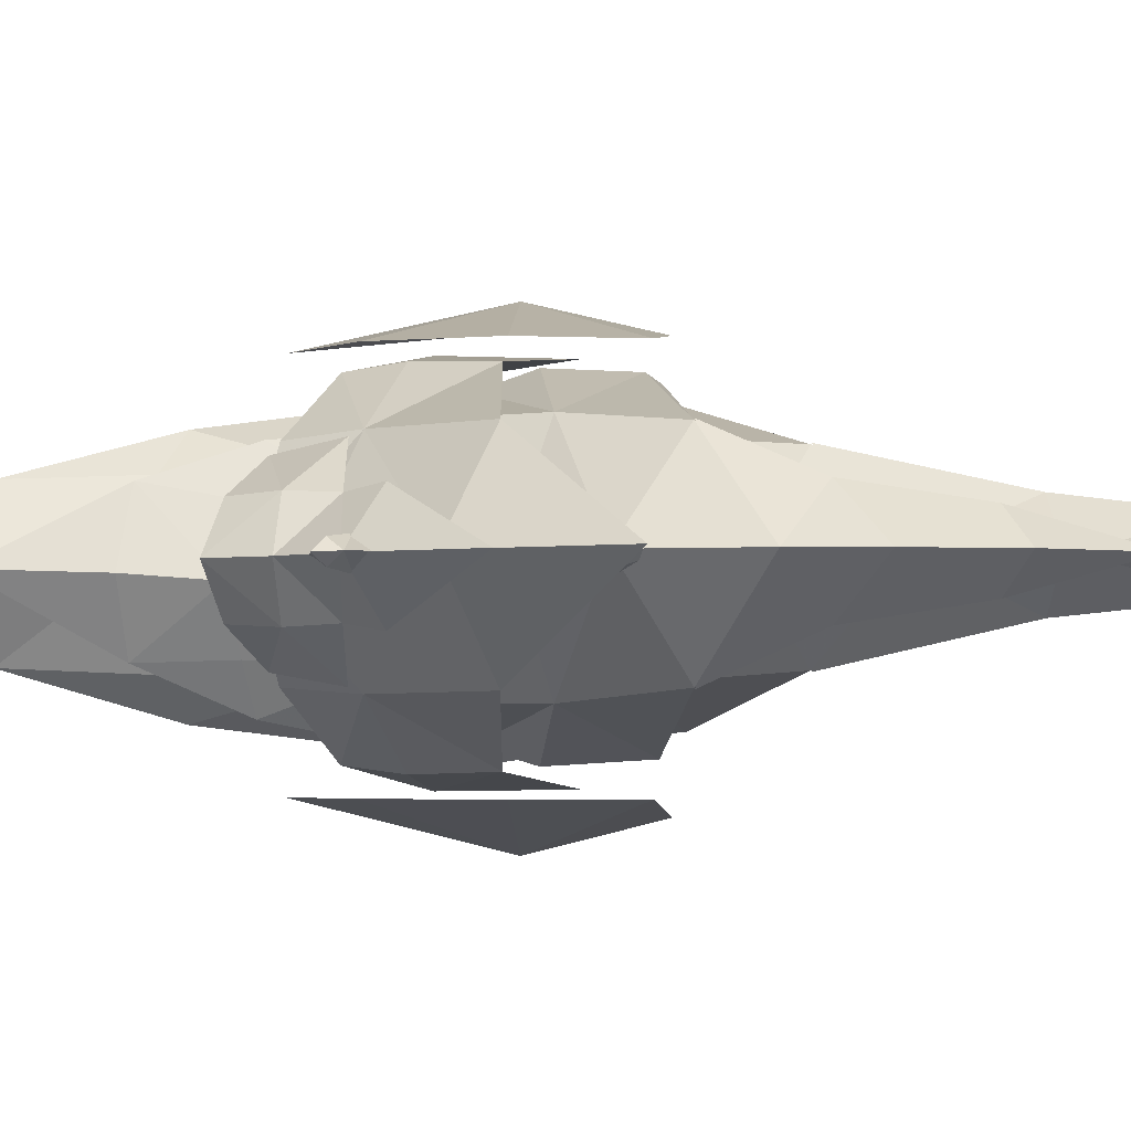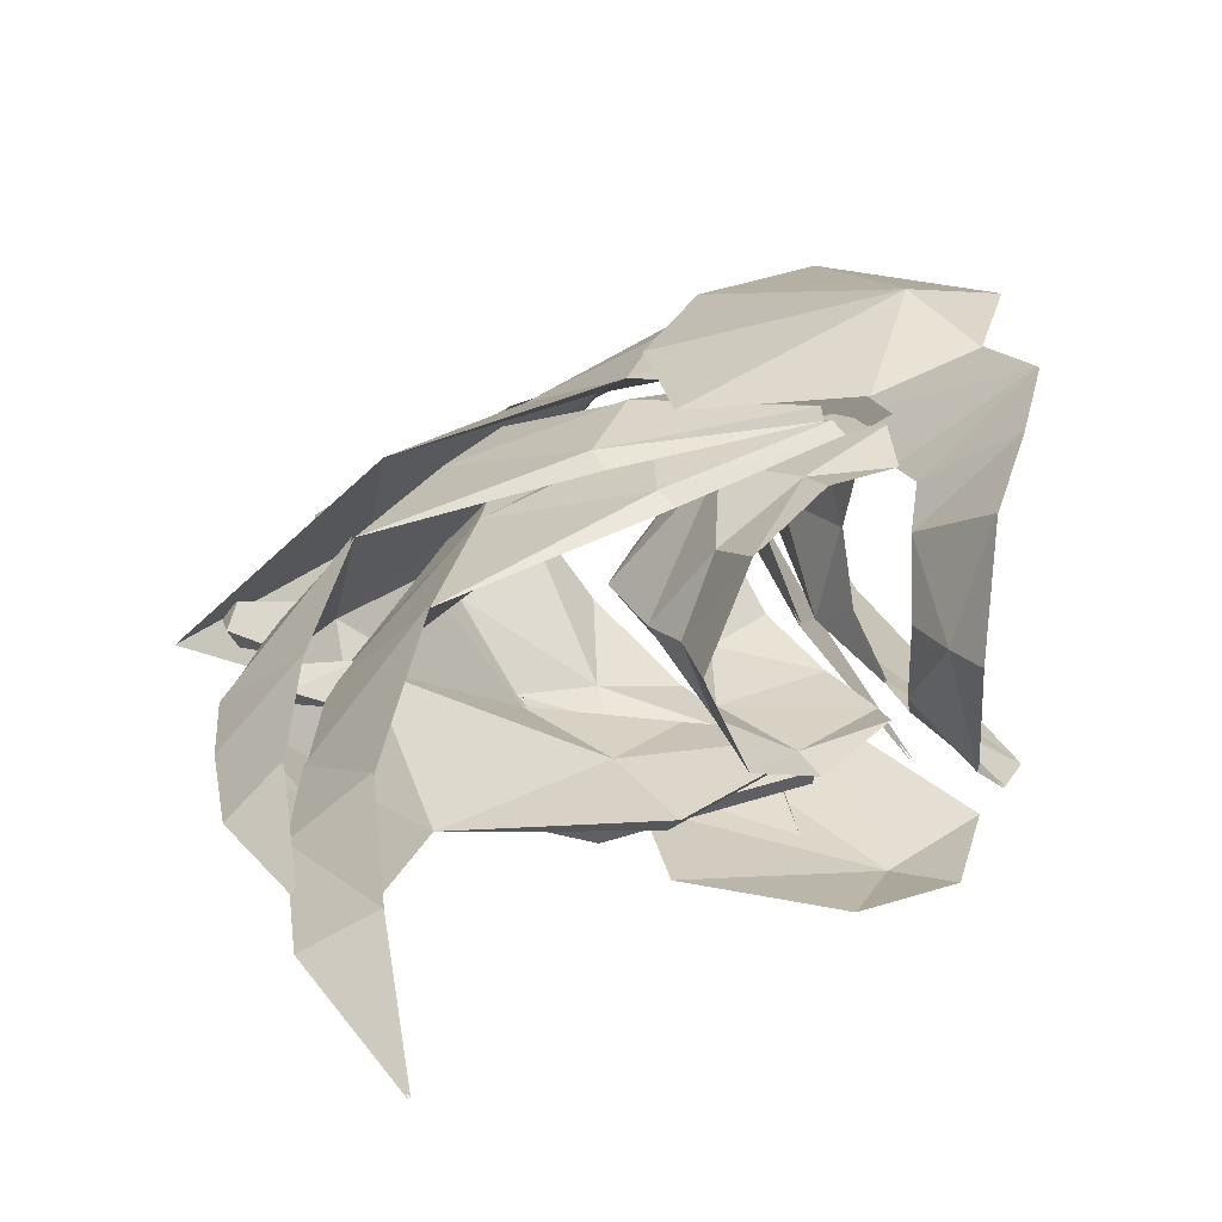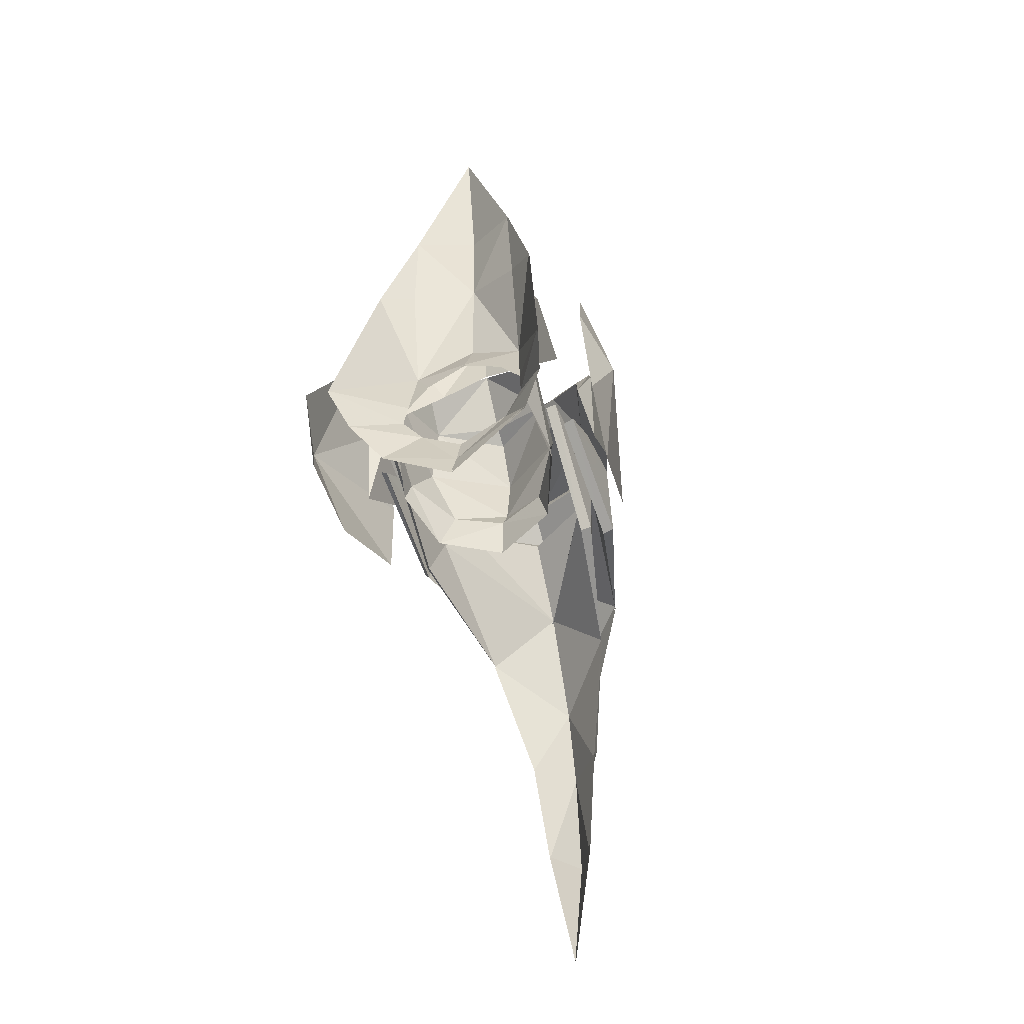
<metadata>
{"format":"obj","ext":"obj","renderer":"f3d","projection":"perspective","resolution":1024,"background":"white","views":[{"elev":-2.8,"azim":78.9,"up":"+Y"},{"elev":24.1,"azim":168.5,"up":"+Y"},{"elev":-46.7,"azim":-69.6,"up":"+Z"}]}
</metadata>
<code>
g Object05
v 1.34 1.98 -1.487
v -0.0528 3.359 -3.898
v -1.151 4.725 -2.257
v 0.9666 2.882 -0.4974
v 2.221 2.792 4.285
v 2.777 0.003654 5.962
v 1.723 0.003654 3.798
v 1.193 2.769 0.9066
v -2.102 5.61 -0.2783
v 1.644 1.951 2.803
v 1.06 0.003654 -4.157
v 1.555 0.003654 -2.565
v 0.6174 0.06174 -5.468
v 1.204 2.792 9.998
v 2.769 0.003654 11.23
v -0.1087 4.183 8.981
v 2.645 0.003653 15.5
v 0.9145 2.617 14.54
v 1.53 0.003653 21.79
v 1.344 -2.407 -1.657
v 0.9666 -3.334 -0.4974
v -1.159 -5 -1.986
v -0.07225 -3.859 -3.164
v 2.221 -2.785 4.285
v 1.193 -3.199 0.9066
v -2.102 -5.277 -0.2783
v 1.644 -1.944 2.803
v 0.6174 0.06911 -5.468
v 1.204 -2.785 9.998
v -0.1087 -4.176 8.981
v 0.9145 -2.61 14.54
f 1 2 3
f 3 4 1
f 5 6 7
f 8 4 9
f 8 5 10
f 5 8 9
f 11 2 1
f 11 1 12
f 13 2 11
f 5 14 15
f 15 6 5
f 9 16 5
f 17 18 19
f 16 18 14
f 18 17 15
f 15 14 18
f 5 7 10
f 5 16 14
f 9 4 3
f 20 21 22
f 22 23 20
f 24 7 6
f 25 26 21
f 25 27 24
f 24 26 25
f 11 20 23
f 11 12 20
f 28 11 23
f 24 6 15
f 15 29 24
f 26 24 30
f 17 19 31
f 30 29 31
f 31 29 15
f 15 17 31
f 24 27 7
f 24 29 30
f 26 22 21
g liuguang_03
v 1.393 2.01 -1.503
v 0.000564 3.392 -3.91
v -1.106 4.77 -2.261
v 1.011 2.926 -0.5058
v 2.278 2.818 4.275
v 2.839 0.003654 5.948
v 1.782 0.003654 3.773
v 1.242 2.809 0.8963
v -2.061 5.658 -0.2817
v 1.704 1.943 2.784
v 1.12 0.00475 -4.178
v 1.616 0.005019 -2.584
v 0.6747 0.08216 -5.486
v 1.253 2.832 10
v 2.833 0.003654 11.23
v -0.06744 4.231 8.986
v 2.708 0.003653 15.51
v 0.9664 2.654 14.55
v 1.593 0.003653 21.8
v 1.396 -2.438 -1.677
v 1.006 -3.383 -0.5035
v -1.119 -5.05 -1.984
v -0.02067 -3.893 -3.177
v 2.278 -2.811 4.275
v 1.236 -3.245 0.9009
v -2.068 -5.33 -0.2749
v 1.704 -1.936 2.784
v 0.6737 0.04745 -5.488
v 1.253 -2.824 10
v -0.06782 -4.224 8.986
v 0.9664 -2.646 14.55
f 32 33 34
f 34 35 32
f 36 37 38
f 39 35 40
f 39 36 41
f 36 39 40
f 42 33 32
f 42 32 43
f 44 33 42
f 36 45 46
f 46 37 36
f 40 47 36
f 48 49 50
f 47 49 45
f 49 48 46
f 46 45 49
f 36 38 41
f 36 47 45
f 40 35 34
f 51 52 53
f 53 54 51
f 55 38 37
f 56 57 52
f 56 58 55
f 55 57 56
f 42 51 54
f 42 43 51
f 59 42 54
f 55 37 46
f 46 60 55
f 57 55 61
f 48 50 62
f 61 60 62
f 62 60 46
f 46 48 62
f 55 58 38
f 55 60 61
f 57 53 52
g Object06
v 3.19 1.711 3.608
v 3.024 1.974 7.698
v 3.975 -0.2766 8.377
v 3.538 -0.4534 4.764
v 1.417 4.397 0.4507
v 2.172 3.75 7.081
v 3.662 -0.06753 11.35
v 2.686 2.516 10.79
v 2.663 0.05363 15.59
v 2.798 -2.651 3.676
v 2.632 -2.389 7.766
v 0.5419 -5.333 0.6021
v 1.471 -4.046 7.202
v 2.236 -2.488 10.87
f 63 64 65
f 65 66 63
f 67 68 63
f 69 70 71
f 68 70 64
f 70 69 65
f 65 64 70
f 63 68 64
f 72 66 65
f 65 73 72
f 74 72 75
f 69 71 76
f 75 73 76
f 76 73 65
f 65 69 76
f 72 73 75
g liuguang_04
v 3.248 1.736 3.605
v 3.082 2 7.699
v 4.039 -0.2823 8.38
v 3.601 -0.4588 4.757
v 1.472 4.43 0.4477
v 2.229 3.779 7.081
v 3.724 -0.07251 11.36
v 2.744 2.541 10.79
v 2.725 0.04825 15.61
v 2.85 -2.686 3.677
v 2.684 -2.425 7.771
v 0.5897 -5.375 0.6035
v 1.521 -4.085 7.206
v 2.288 -2.522 10.87
f 77 78 79
f 79 80 77
f 81 82 77
f 83 84 85
f 82 84 78
f 84 83 79
f 79 78 84
f 77 82 78
f 86 80 79
f 79 87 86
f 88 86 89
f 83 85 90
f 89 87 90
f 90 87 79
f 79 83 90
f 86 87 89
g Object02
v 9.796 3.483 5.337
v 7.948 3.282 7.323
v 10.17 0.004118 8.459
v 12.25 0.004118 7.226
v 13.92 3.443 2.432
v 15.95 0.004118 4.401
v 7.983 5.525 1.312
v 6.764 5.606 3.707
v 5.862 5.359 5.406
v 3.746 6.096 2.494
v 4.097 6.047 -1.623
v 19.49 0.004117 -0.1435
v 9.796 -3.475 5.337
v 7.948 -3.274 7.323
v 13.92 -3.434 2.432
v 7.983 -5.516 1.312
v 5.862 -5.351 5.406
v 6.764 -5.598 3.707
v 3.746 -6.088 2.494
v 4.097 -6.039 -1.623
v 8.18 4.099 4.057
v 13.91 0.004116 5.417
v 9.651 0.004115 7.669
v 7.759 2.963 6.57
v 13.92 3.443 2.432
v 7.983 5.525 1.312
v 5.729 4.792 4.862
v 4.089 5.373 2.229
v 4.097 6.047 -1.623
v 19.49 0.004117 -0.1435
v 8.18 -4.091 4.057
v 7.772 -2.742 6.618
v 13.92 -3.434 2.432
v 7.983 -5.516 1.312
v 5.729 -4.687 4.862
v 4.095 -5.259 2.234
v 4.097 -6.039 -1.623
v 9.651 0.004115 7.669
v 10.17 0.004118 8.459
v 7.948 3.282 7.323
v 7.759 2.963 6.57
v 5.862 5.359 5.406
v 5.729 4.792 4.862
v 3.746 6.096 2.494
v 4.089 5.373 2.229
v 7.772 -2.742 6.618
v 7.948 -3.274 7.323
v 5.729 -4.687 4.862
v 5.862 -5.351 5.406
v 4.095 -5.259 2.234
v 3.746 -6.088 2.494
v 4.097 -6.039 -1.623
v 3.746 6.096 2.494
v 4.097 6.047 -1.623
f 91 92 93
f 93 94 91
f 95 91 96
f 94 96 91
f 95 97 91
f 91 98 99
f 91 97 98
f 98 100 99
f 100 98 97
f 97 101 100
f 95 96 102
f 103 94 93
f 93 104 103
f 105 96 103
f 94 103 96
f 105 103 106
f 103 104 107
f 103 108 106
f 108 107 109
f 109 110 106
f 106 108 109
f 105 102 96
f 103 107 108
f 91 99 92
f 111 112 113
f 113 114 111
f 115 112 111
f 115 111 116
f 111 117 118
f 118 119 116
f 116 111 118
f 115 120 112
f 121 122 113
f 113 112 121
f 123 121 112
f 123 124 121
f 121 125 122
f 121 126 125
f 126 121 124
f 124 127 126
f 123 112 120
f 111 114 117
f 128 129 130
f 130 131 128
f 131 130 132
f 132 133 131
f 133 132 134
f 134 135 133
f 136 137 129
f 129 128 136
f 138 139 137
f 137 136 138
f 140 141 139
f 139 138 140
f 141 140 142
f 135 143 144
g Object01
v 11.26 1.744 7.665
v 10.06 1.641 9.021
v 11.01 -0.01853 9.746
v 12.49 -0.01853 8.041
v 12.02 1.66 6.182
v 10.09 3.26 5.782
v 8.459 2.858 7.671
v 13.08 1.889 5.216
v 14.63 -0.01853 6.618
v 17.4 -0.01853 3.235
v 11.26 -1.781 7.665
v 10.06 -1.678 9.021
v 12.02 -1.697 6.182
v 8.459 -2.895 7.671
v 10.09 -3.297 5.782
v 13.08 -1.926 5.216
v 12.02 1.66 6.182
v 10.46 -0.01853 9.225
v 9.45 1.641 8.591
v 8.459 2.858 7.671
v 10.09 3.26 5.782
v 13.08 1.889 5.216
v 17.4 -0.01853 3.235
v 13.23 -0.01853 6.928
v 12.02 -1.697 6.182
v 9.454 -1.678 8.597
v 10.09 -3.297 5.782
v 8.459 -2.895 7.671
v 13.08 -1.926 5.216
v 10.46 -0.01853 9.225
v 11.01 -0.01853 9.746
v 10.06 1.641 9.021
v 9.45 1.641 8.591
v 9.454 -1.678 8.597
v 10.06 -1.678 9.021
v 13.4 -0.04792 7.228
v 14.26 -0.05039 7.321
v 14.68 0.379 6.963
v 14.1 0.5013 6.218
v 15.13 0.001866 6.584
v 14.69 -0.3948 6.953
v 14.14 -0.5502 6.197
v 15.22 -0.004959 5.688
v 15.04 -0.03148 7.4
v 8.459 -2.895 7.671
v 8.459 2.858 7.671
f 145 146 147
f 145 148 149
f 145 150 151
f 152 153 154
f 145 151 146
f 148 145 147
f 149 150 145
f 149 153 152
f 149 148 153
f 155 147 156
f 155 157 148
f 155 158 159
f 160 154 153
f 155 156 158
f 148 147 155
f 157 155 159
f 157 160 153
f 157 153 148
f 161 162 163
f 161 164 165
f 166 167 168
f 161 163 164
f 168 162 161
f 161 166 168
f 169 170 162
f 169 171 172
f 173 168 167
f 169 172 170
f 168 169 162
f 169 168 173
f 174 175 176
f 176 177 174
f 178 179 175
f 175 174 178
f 180 181 182
f 182 183 180
f 184 185 186
f 186 187 184
f 186 185 181
f 181 180 186
f 188 184 182
f 182 181 188
f 185 184 188
f 181 185 188
f 184 187 183
f 183 182 184
f 179 178 189
f 176 190 177
g Object07
v 15.79 -0.05165 0.9963
v 17.49 -0.05465 1.449
v 17.81 0.5455 0.9619
v 16.16 0.7191 0.1809
v 16.21 -0.7565 0.1326
v 16.69 0.008626 -1.395
v 17.82 -0.7047 0.9505
v 18.19 -0.02859 1.295
v 18.16 0.001271 0.4453
v 12.68 3.754 0.8094
v 10.79 3.732 3.185
v 14.82 0.004006 2.44
v 15.3 3.376 -2.268
v 9.57 5.148 -2.263
v 6.823 4.787 1.936
v 8.151 5.348 0.3283
v 3.524 5.152 -0.5611
v 18.73 0.004006 -3.606
v 17.08 0.004006 0.2624
v 12.68 -3.746 0.8094
v 15.3 -3.368 -2.268
v 9.481 -5.181 -2.663
v 6.823 -4.819 1.936
v 8.151 -5.381 0.3283
v 10.79 -3.724 3.185
v 3.524 -5.144 -0.5611
v 12.6 0.004006 3.799
v 9.486 4.372 -0.07828
v 15.43 0.004006 0.613
v 10.56 3.502 2.63
v 15.3 3.376 -2.268
v 9.344 4.829 -2.818
v 6.596 4.49 1.381
v 3.491 4.834 -0.7777
v 18.73 0.004006 -3.606
v 15.3 -3.368 -2.268
v 9.414 -4.68 -2.875
v 9.486 -4.17 -0.07827
v 6.596 -4.523 1.381
v 10.56 -3.494 2.63
v 3.496 -4.668 -0.8112
v 12.38 0.004006 3.244
v 12.38 0.004006 3.244
v 12.6 0.004006 3.799
v 10.79 3.732 3.185
v 10.56 3.502 2.63
v 6.823 4.787 1.936
v 6.596 4.49 1.381
v 3.524 5.152 -0.5611
v 3.491 4.834 -0.7777
v 10.56 -3.494 2.63
v 10.79 -3.724 3.185
v 6.596 -4.523 1.381
v 6.823 -4.819 1.936
v 3.496 -4.668 -0.8112
v 3.524 -5.144 -0.5611
v 9.481 -5.181 -2.663
v 9.414 -4.68 -2.875
v 15.3 -3.368 -2.268
v 15.3 -3.368 -2.268
v 15.3 -3.368 -2.268
v 9.481 -5.181 -2.663
v 9.344 4.829 -2.818
v 9.57 5.148 -2.263
v 15.3 3.376 -2.268
v 15.3 3.376 -2.268
v 15.3 3.376 -2.268
v 9.344 4.829 -2.818
f 191 192 193
f 193 194 191
f 195 196 197
f 195 197 192
f 192 191 195
f 198 199 193
f 193 192 198
f 197 199 198
f 192 197 198
f 199 196 194
f 194 193 199
f 197 196 199
f 200 201 202
f 203 204 200
f 205 201 200
f 200 206 205
f 200 204 206
f 206 207 205
f 208 203 209
f 204 207 206
f 209 203 200
f 210 209 202
f 211 210 212
f 213 214 210
f 210 215 213
f 210 214 212
f 214 213 216
f 208 209 211
f 212 214 216
f 209 210 211
f 210 202 215
f 200 202 209
f 202 201 217
f 215 202 217
f 218 219 220
f 221 218 222
f 218 220 223
f 218 223 224
f 225 219 221
f 222 218 224
f 219 218 221
f 226 227 228
f 228 229 230
f 228 231 229
f 225 226 219
f 227 231 228
f 219 226 228
f 228 230 219
f 219 232 220
f 230 232 219
f 233 234 235
f 235 236 233
f 236 235 237
f 237 238 236
f 238 237 239
f 239 240 238
f 241 242 234
f 234 233 241
f 243 244 242
f 242 241 243
f 245 246 244
f 244 243 245
f 247 248 249
f 250 251 252
f 248 247 246
f 246 245 248
f 253 254 255
f 256 257 258
f 240 239 254
f 254 253 240
g Object07
v 18.27 0.004008 -13.64
v 17.98 1.148 -9.439
v 19.36 0.004007 -9.858
v 16.99 1.807 -5.391
v 19.16 0.004007 -6.377
v 17.98 -1.14 -9.439
v 16.99 -1.799 -5.391
v 15.3 3.376 -2.268
v 18.73 0.004006 -3.606
v 15.3 -3.368 -2.268
f 259 260 261
f 260 262 263
f 263 261 260
f 259 261 264
f 263 265 264
f 264 261 263
f 262 266 267
f 267 263 262
f 267 268 265
f 265 263 267
g liuguang_02
v 18.33 0.004008 -13.66
v 18.02 1.197 -9.441
v 19.43 0.004007 -9.866
v 17.04 1.854 -5.388
v 19.22 0.004007 -6.371
v 18.02 -1.189 -9.441
v 17.04 -1.846 -5.388
v 15.35 3.421 -2.266
v 18.8 0.004006 -3.599
v 15.35 -3.413 -2.266
f 269 270 271
f 270 272 273
f 273 271 270
f 269 271 274
f 273 275 274
f 274 271 273
f 272 276 277
f 277 273 272
f 277 278 275
f 275 273 277
g common_shoulder_43531
v 4.155 3.716 -1.514
v 6.497 2.258 -2.156
v 6.037 2.866 -4.127
v 3.84 3.906 -2.641
v 5.319 2.855 3.294
v 5.767 3.322 0.7012
v 2.352 3.599 2.745
v 6.57 0 4.01
v 4.844 0 6.292
v 1.546 3.461 -0.7478
v 8.44 0 1.383
v 7.995 0 -1.337
v 7.383 0 3.48
v 7.384 0 -2.41
v 7.331 0 -4.606
v 1.422 3.918 0.9354
v 3.544 2.671 4.574
v 4.155 -3.716 -1.514
v 3.84 -3.906 -2.641
v 6.037 -2.866 -4.127
v 6.497 -2.258 -2.156
v 5.319 -2.855 3.294
v 2.352 -3.599 2.745
v 5.767 -3.322 0.7012
v 1.546 -3.461 -0.7478
v 1.422 -3.918 0.9354
v 3.544 -2.671 4.574
v 7.703 -6.266 -2.913
v 1.403 -7.964 -0.3889
v 3.338 -6.85 -4.407
v -1.395 -7.222 0.8432
v 0.1538 -7.222 -2.738
v 1.931 -6.266 6.45
v 5.395 -6.266 4.881
v 7.612 -6.266 1.107
v 7.703 6.266 -2.913
v 3.338 6.85 -4.407
v 1.403 7.964 -0.3889
v 0.1538 7.222 -2.738
v -1.395 7.222 0.8432
v 1.931 6.266 6.45
v 5.395 6.266 4.881
v 7.612 6.266 1.107
f 279 280 281
f 281 282 279
f 283 284 285
f 286 283 287
f 282 288 279
f 284 289 290
f 286 291 283
f 292 293 281
f 281 280 292
f 284 279 294
f 290 292 280
f 284 280 279
f 284 294 285
f 279 288 294
f 289 284 283
f 283 285 295
f 289 283 291
f 290 280 284
f 287 283 295
f 296 297 298
f 298 299 296
f 300 301 302
f 286 287 300
f 297 296 303
f 302 290 289
f 286 300 291
f 292 299 298
f 298 293 292
f 302 304 296
f 290 299 292
f 302 296 299
f 302 301 304
f 296 304 303
f 289 300 302
f 300 305 301
f 289 291 300
f 290 302 299
f 287 305 300
f 306 307 308
f 307 309 310
f 307 311 309
f 307 312 311
f 313 312 307
f 307 310 308
f 306 313 307
f 314 315 316
f 316 317 318
f 316 318 319
f 316 319 320
f 321 316 320
f 316 315 317
f 314 316 321
g Object08
v 14.96 -0.04776 -2.499
v 16.7 -0.05027 -2.328
v 16.92 0.4519 -2.794
v 15.34 0.5971 -3.192
v 15.39 -0.6375 -3.231
v 15.91 0.002672 -4.543
v 16.92 -0.5941 -2.804
v 17.29 -0.02846 -2.552
v 17.15 -0.003481 -3.289
v 12.17 3.233 -1.439
v 11.14 3.214 1.437
v 14.74 0.004649 -0.5822
v 14.05 2.907 -5.635
v 8.213 4.433 -3.352
v 6.962 4.122 1.537
v 7.703 4.605 -0.4247
v 3.012 4.436 0.2323
v 17.24 0.004651 -7.366
v 16.18 0.00465 -3.388
v 12.17 -3.224 -1.439
v 14.06 -2.898 -5.604
v 7.998 -4.459 -3.703
v 6.962 -4.148 1.537
v 7.703 -4.631 -0.4247
v 11.14 -3.205 1.437
v 3.012 -4.427 0.2323
v 13.07 0.004649 1.432
v 8.843 3.765 -1.246
v 15.06 0.00465 -2.44
v 10.74 3.016 0.9824
v 14.05 2.907 -5.635
v 7.817 4.158 -3.806
v 6.567 3.866 1.082
v 2.767 4.162 -0.1073
v 17.24 0.00465 -7.366
v 14.06 -2.898 -5.604
v 7.722 -4.027 -4.028
v 8.843 -3.588 -1.246
v 6.567 -3.892 1.082
v 10.74 -3.007 0.9824
v 2.761 -4.017 -0.1408
v 12.67 0.004649 0.9772
v 12.67 0.004649 0.9772
v 13.07 0.004649 1.432
v 11.14 3.214 1.437
v 10.74 3.016 0.9824
v 6.962 4.122 1.537
v 6.567 3.866 1.082
v 3.012 4.436 0.2323
v 2.767 4.162 -0.1073
v 10.74 -3.007 0.9824
v 11.14 -3.205 1.437
v 6.567 -3.892 1.082
v 6.962 -4.148 1.537
v 2.761 -4.017 -0.1408
v 3.012 -4.427 0.2323
v 7.998 -4.459 -3.703
v 7.722 -4.027 -4.028
v 14.06 -2.898 -5.604
v 14.06 -2.898 -5.604
v 14.06 -2.898 -5.604
v 7.998 -4.459 -3.703
v 7.817 4.158 -3.806
v 8.213 4.433 -3.352
v 14.05 2.907 -5.635
v 14.05 2.907 -5.635
v 14.05 2.907 -5.635
v 7.817 4.158 -3.806
f 322 323 324
f 324 325 322
f 326 327 328
f 326 328 323
f 323 322 326
f 329 330 324
f 324 323 329
f 328 330 329
f 323 328 329
f 330 327 325
f 325 324 330
f 328 327 330
f 331 332 333
f 334 335 331
f 336 332 331
f 331 337 336
f 331 335 337
f 337 338 336
f 339 334 340
f 335 338 337
f 340 334 331
f 341 340 333
f 342 341 343
f 344 345 341
f 341 346 344
f 341 345 343
f 345 344 347
f 339 340 342
f 343 345 347
f 340 341 342
f 341 333 346
f 331 333 340
f 333 332 348
f 346 333 348
f 349 350 351
f 352 349 353
f 349 351 354
f 349 354 355
f 356 350 352
f 353 349 355
f 350 349 352
f 357 358 359
f 359 360 361
f 359 362 360
f 356 357 350
f 358 362 359
f 350 357 359
f 359 361 350
f 350 363 351
f 361 363 350
f 364 365 366
f 366 367 364
f 367 366 368
f 368 369 367
f 369 368 370
f 370 371 369
f 372 373 365
f 365 364 372
f 374 375 373
f 373 372 374
f 376 377 375
f 375 374 376
f 378 379 380
f 381 382 383
f 379 378 377
f 377 376 379
f 384 385 386
f 387 388 389
f 371 370 385
f 385 384 371
g Object08
v 17.16 0.004651 -22.32
v 16.78 0.989 -16.39
v 18.59 0.004651 -16.12
v 16.2 1.557 -11.2
v 18.11 0.004651 -11.03
v 16.78 -0.9797 -16.39
v 16.2 -1.548 -11.2
v 14.05 2.907 -5.635
v 17.24 0.004651 -7.366
v 14.06 -2.898 -5.604
f 390 391 392
f 391 393 394
f 394 392 391
f 390 392 395
f 394 396 395
f 395 392 394
f 393 397 398
f 398 394 393
f 398 399 396
f 396 394 398
g liuguang_01
v 17.23 0.004651 -22.34
v 16.81 1.044 -16.4
v 18.65 0.004651 -16.12
v 16.24 1.605 -11.2
v 18.17 0.004651 -11.02
v 16.81 -1.035 -16.4
v 16.24 -1.596 -11.2
v 14.09 2.952 -5.629
v 17.3 0.004602 -7.356
v 14.11 -2.943 -5.598
f 400 401 402
f 401 403 404
f 404 402 401
f 400 402 405
f 404 406 405
f 405 402 404
f 403 407 408
f 408 404 403
f 408 409 406
f 406 404 408

</code>
